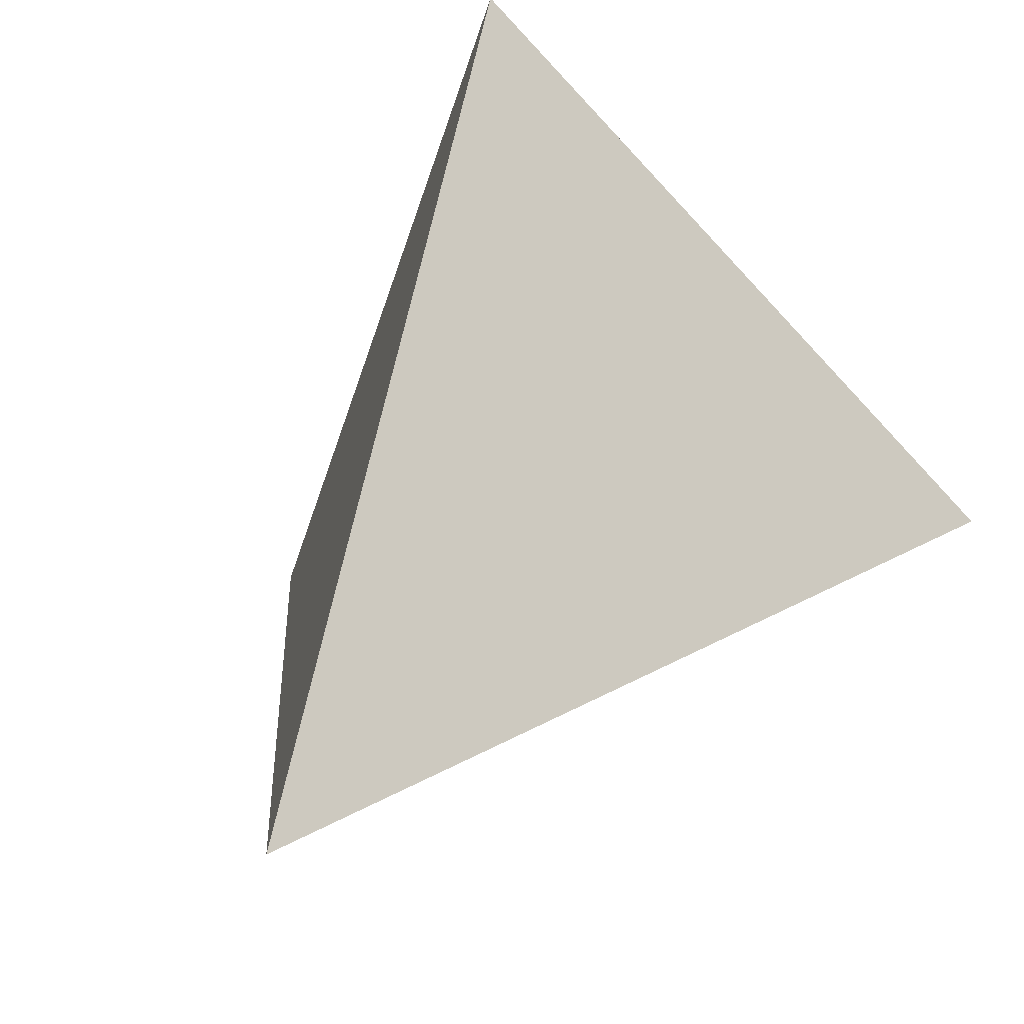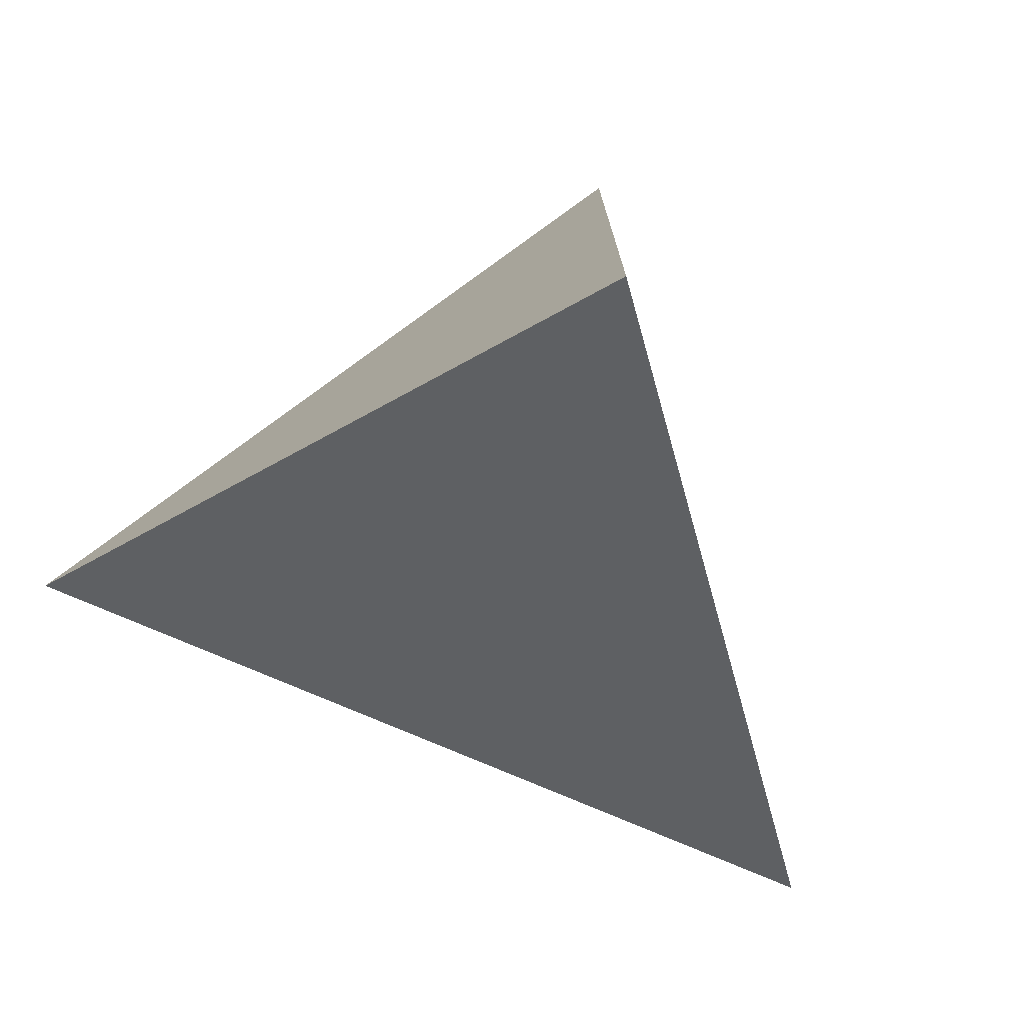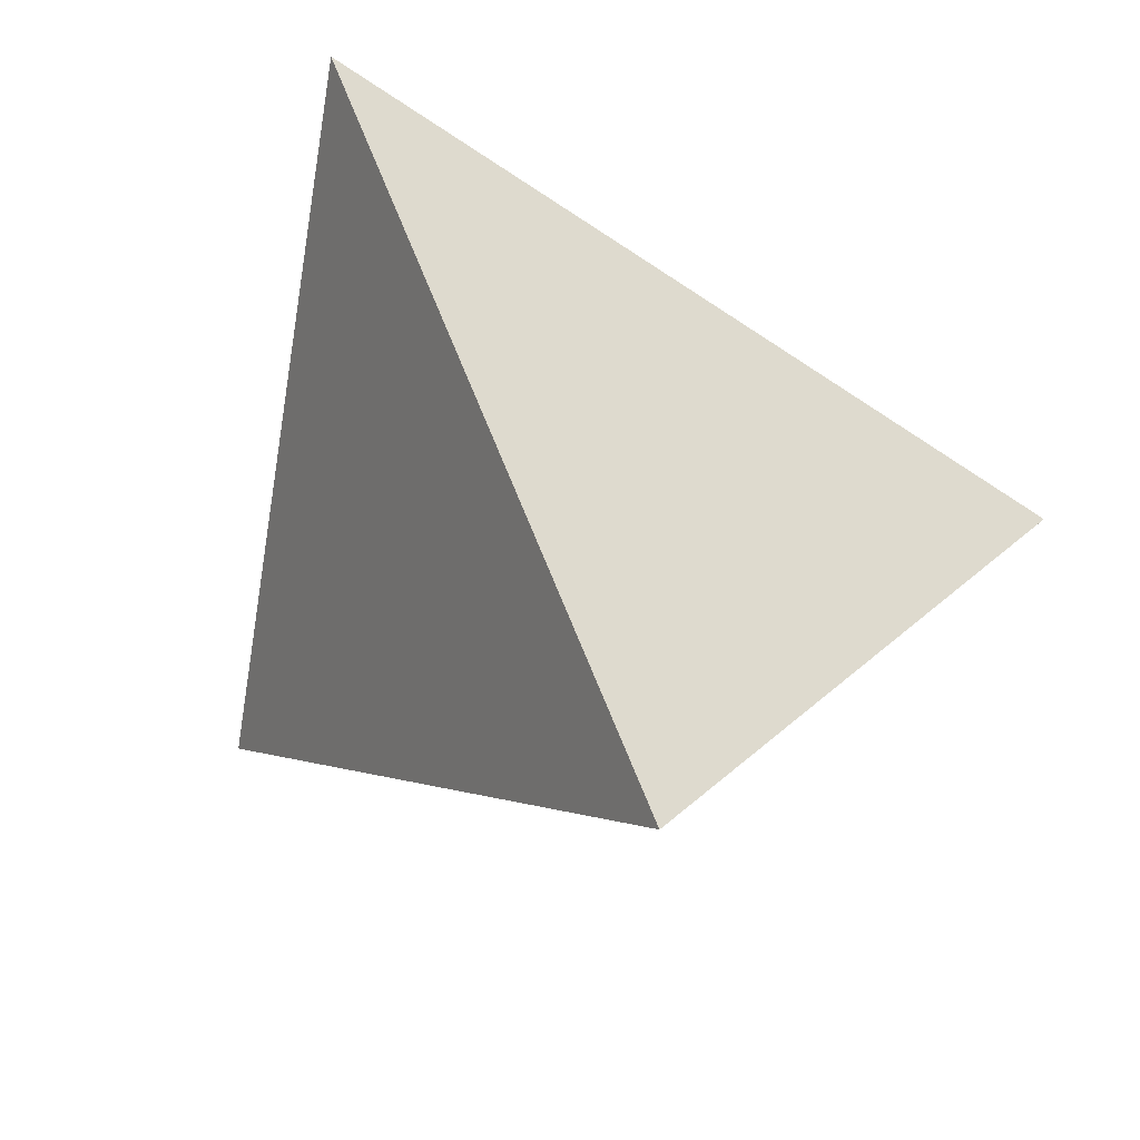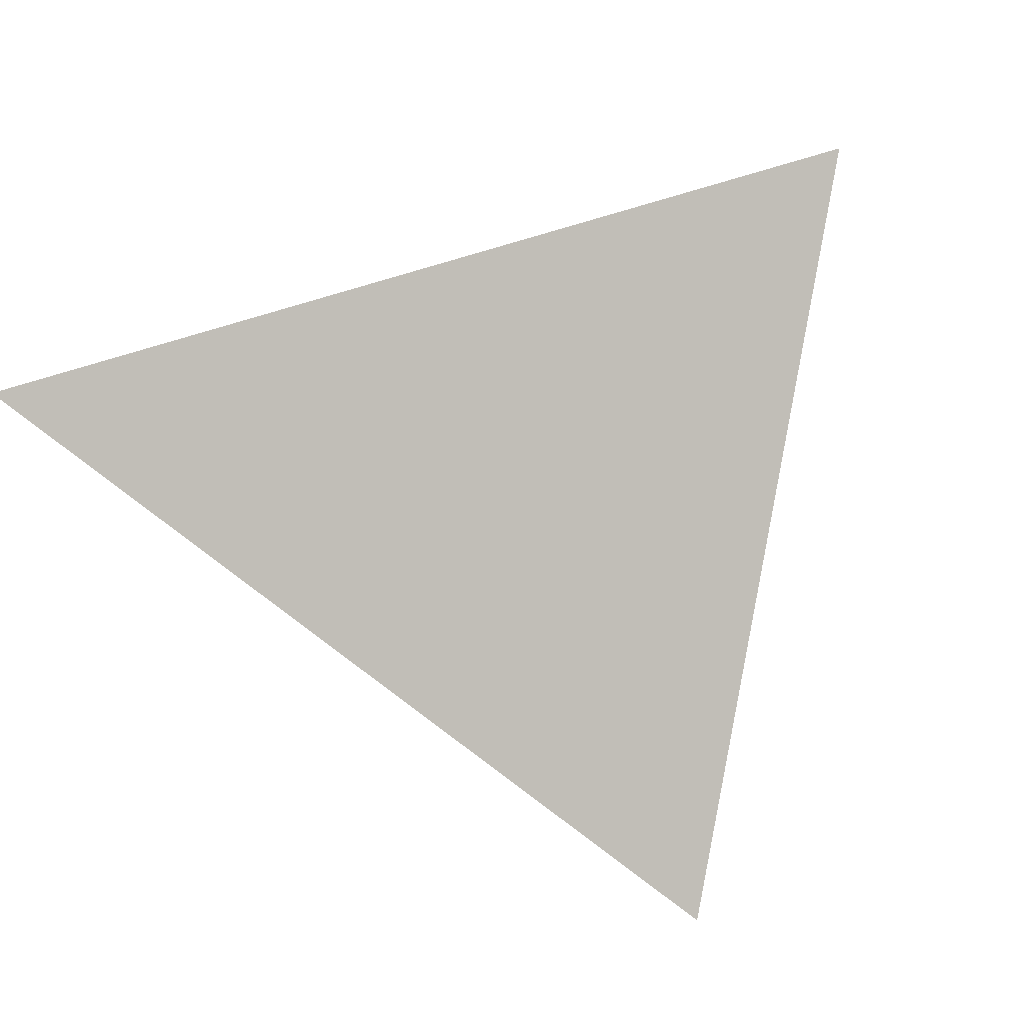
<metadata>
{"format":"obj","ext":"obj","renderer":"f3d","projection":"perspective","resolution":1024,"background":"white","views":[{"elev":56.2,"azim":60.3,"up":"+Y"},{"elev":28.7,"azim":-132.8,"up":"+Y"},{"elev":-29.4,"azim":-74.9,"up":"+Y"},{"elev":56.3,"azim":129.4,"up":"+Y"}]}
</metadata>
<code>
v -0.3138 0.4082 -0.1807
v 0.2063 -0.004177 -0.4442
v -0.2977 -0.3724 0.1051
v 0.27 0.1748 0.3691
v -0.04052 -0.03891 0.1947
v 0.08215 -0.07597 -0.1827
v -0.03225 0.01412 -0.2579
v 0.09598 0.2425 0.1983
v 0.01225 0.1193 0.1818
v -0.004751 0.2541 0.121
v -0.04847 0.3021 0.06906
v -0.06781 0.1918 0.09224
v 0.04414 0.203 -0.07223
v -0.02234 0.018 0.1894
v 0.02415 0.04972 0.2156
v 0.1744 0.02875 -0.3999
v -0.03794 -0.1305 0.1699
v 0.001328 -0.1113 0.06325
v 0.03258 0.1853 -0.1655
v -0.0249 0.162 0.137
v -0.04459 0.104 0.1415
v -0.06257 0.02236 0.1556
v -0.03389 0.0626 0.1646
v -0.09809 -0.06358 0.1572
v -0.02315 -0.133 -0.209
v -0.09329 -0.1483 -0.1463
v 0.02201 -0.08812 0.0948
v -0.01062 -0.1435 -0.08021
v -0.08567 -0.01086 0.1487
v 0.07561 0.1307 -0.2627
v -0.06216 0.211 -0.2998
v -0.05103 0.2775 -0.02775
v -0.05765 0.2499 -0.1453
v 0.1104 -0.0216 0.01152
v -0.1138 0.1457 0.07151
v -0.1324 0.09168 -0.2065
v -0.1153 0.01568 -0.1912
v -0.03398 -0.154 -0.0109
v 0.1689 0.0806 -0.2221
v -0.1485 -0.0699 0.119
v 0.09434 -0.002271 0.236
v 0.1316 0.1171 0.2782
v 0.03646 -0.1051 -0.1044
v -0.1175 0.2372 0.03654
v -0.1611 0.1663 0.02636
v -0.2331 0.01885 0.02016
v -0.1923 -0.005491 0.06133
v -0.19 0.02272 0.05334
v 0.1104 -0.0216 0.01152
v 0.1104 -0.0216 0.01152
v 0.1104 -0.0216 0.01152
v 0.1104 -0.0216 0.01152
v 0.1104 -0.0216 0.01152
v 0.1104 -0.0216 0.01152
v -0.1507 0.1015 0.05735
v -0.08176 0.0672 0.1246
v -0.1227 -0.01192 0.1194
v -0.1761 -0.01784 0.07866
v 0.1104 -0.02156 0.01153
v 0.1104 -0.02161 0.0115
v 0.1104 -0.02158 0.01155
v 0.1104 -0.0216 0.01152
v 0.1104 -0.0216 0.01152
v 0.1104 -0.0216 0.01152
v 0.1104 -0.02161 0.01152
v 0.1104 -0.0216 0.01152
v 0.1104 -0.0216 0.01152
v 0.1104 -0.0216 0.01152
v 0.03891 -0.07853 0.05799
v 0.1104 -0.02161 0.01151
v 0.1104 -0.02154 0.01148
v 0.1105 -0.02149 0.01161
v 0.069 -0.06554 -0.0348
v 0.1128 -0.02042 0.004786
v 0.111 -0.02105 0.01135
v 0.04215 -0.07128 0.087
v 0.03991 -0.06428 0.147
v 0.1104 -0.02158 0.01158
v 0.1104 -0.0216 0.01152
v 0.1104 -0.0216 0.01152
v 0.1103 -0.02164 0.01151
v 0.1103 -0.02162 0.01154
v 0.1104 -0.02161 0.01153
v 0.1104 -0.0216 0.01152
v 0.1103 -0.02172 0.01143
v -0.09799 0.02325 0.1269
v -0.1906 -0.1635 0.118
v 0.1104 -0.0216 0.01152
v 0.1123 -0.0216 0.0002328
v 0.1154 -0.02077 -0.01282
v 0.1116 -0.02072 0.0102
v 0.1063 -0.02673 0.001586
v 0.2409 0.1485 0.2022
v 0.1104 -0.0216 0.01152
v 0.05057 -0.07772 -0.006152
v 0.04133 -0.0919 -0.04559
v 0.07541 -0.05509 -0.003326
v 0.09396 -0.04207 -0.02715
v 0.1301 -0.01385 -0.05469
v 0.1478 0.02271 0.08388
v 0.1466 0.1758 0.07489
v -0.03911 -0.1509 0.04076
v 0.1215 0.138 -0.1249
v 0.1502 -0.01103 -0.1557
v -0.1916 -0.04741 -0.1053
v -0.2578 -0.0456 -0.05232
v 0.03146 -0.09034 0.02362
v -0.1751 0.2529 -0.2336
v -0.1362 0.04431 0.08897
v -0.2161 -0.3087 0.04366
v -0.1497 -0.1136 -0.1139
v 0.1108 -0.02175 0.007918
v 0.131 0.01731 0.1482
v 0.06341 -0.07662 -0.07535
v 0.09325 -0.0495 -0.07245
v 0.1138 -0.01895 0.008533
v 0.0953 -0.03708 -0.001854
v 0.09993 -0.03116 0.01004
v 0.1362 -9.167e-05 0.001222
v 0.1118 -0.01964 0.01615
v 0.2277 0.08731 0.03835
v 0.1232 -0.006845 0.03331
v 0.081 -0.04333 0.04175
v 0.08656 -0.04193 0.0179
v 0.1066 -0.02453 0.01438
v 0.1087 -0.02144 0.02278
v 0.06127 -0.06311 0.02745
v 0.06382 -0.05432 0.0709
v 0.2263 0.06477 -0.1418
v 0.1103 -0.0216 0.01181
v -0.1707 0.02352 -0.1494
v -0.2323 0.1391 -0.1437
v -0.1785 0.06538 0.04765
v 0.175 0.02889 -0.03729
v -0.2505 0.0126 0.008358
v -0.2204 0.03198 0.02572
v -0.232 -0.03071 0.03831
v -0.2804 -0.06586 0.01182
v -0.2225 -0.1316 -0.048
v -0.2588 -0.1432 0.05612
v -0.2201 0.0106 0.03343
v -0.1146 -0.0544 -0.165
v -0.1924 -0.07849 0.08676
v 0.136 -0.004057 -0.02434
v -0.2421 -0.01026 0.02308
v 0.1098 -0.02314 0.004568
v 0.1071 -0.02499 0.008279
v -0.2684 0.03611 -0.07497
v -0.2669 0.06385 -0.02272
v -0.2371 0.05424 0.004581
v -0.2086 0.05567 0.02692
v 0.1103 -0.02148 0.0129
v -0.2411 0.03035 0.009714
v -0.1869 -0.02177 0.07137
v -0.193 -0.01312 0.06347
v -0.1938 -0.02186 0.06587
v -0.1972 -0.0097 0.05888
v -0.2908 -0.007054 -0.01711
v -0.2359 0.008128 0.0216
v 0.1108 -0.02119 0.01184
v -0.1272 -0.1379 0.1598
v 0.05 0.2292 0.03823
v -0.07601 0.1233 0.1096
v 0.02146 -0.01519 0.2361
v -0.1114 0.09475 0.09119
v 0.1104 -0.0216 0.01152
v 0.1104 -0.02151 0.01167
v 0.1104 -0.0216 0.01152
v 0.001198 -0.1179 0.02028
v 0.1299 0.1607 -0.02119
v 0.1181 -0.01433 0.01361
v 0.09939 -0.02295 0.068
v -0.2698 0.03362 -0.01443
v 0.1152 -0.01583 0.02124
v 0.0997 -0.02994 0.01954
v -0.2406 0.3299 -0.0946
v -0.2068 -0.01058 0.05151
v -0.2117 -0.04404 0.05925
v -0.2273 0.1105 -0.007287
v 0.1176 -0.01645 0.002613
v 0.1124 -0.01967 0.01208
v 0.01911 -0.1068 -0.01235
v 0.1103 -0.02168 0.01152
v -0.1354 -0.2151 -0.08659
v 0.09862 -0.02888 0.03305
v -0.1914 -0.02584 0.06916
v 0.1952 0.107 -0.06147
v 0.1099 -0.02212 0.01113
v -0.09077 -0.1859 0.1152
v 0.08254 -0.03072 0.1166
v -0.2761 0.3784 -0.1997
v -0.1953 0.3142 -0.2407
v -0.08704 0.2284 -0.2956
v -0.07045 0.2153 -0.304
v -0.06502 0.211 -0.3067
v 0.0713 0.1029 -0.3758
v 0.1766 0.0194 -0.4292
v 0.1973 0.002989 -0.4397
v 0.2091 0.003798 -0.408
v 0.2158 0.0225 -0.323
v 0.2251 0.04856 -0.2045
v 0.2257 0.05047 -0.1959
v 0.2263 0.05208 -0.1885
v 0.2353 0.07717 -0.07449
v 0.2456 0.1061 0.05709
v 0.2473 0.111 0.07942
v 0.2482 0.1137 0.09132
v 0.2543 0.1306 0.1682
v 0.2622 0.1529 0.2699
v 0.2635 0.1565 0.2863
v 0.2608 0.1785 0.3604
v 0.1412 0.2263 0.2478
v 0.134 0.2292 0.241
v 0.1305 0.2306 0.2377
v 0.113 0.2375 0.2213
v 0.01839 0.2754 0.1321
v -0.06006 0.3068 0.05826
v -0.06038 0.3069 0.05796
v -0.0605 0.3069 0.05785
v -0.1446 0.3406 -0.02133
v -0.2495 0.3825 -0.1201
v -0.2795 0.3945 -0.1483
v -0.2997 0.4026 -0.1674
v -0.3128 0.3613 -0.1635
v -0.3098 0.214 -0.1096
v -0.3075 0.102 -0.06858
v -0.3069 0.07558 -0.05889
v -0.3063 0.04772 -0.04869
v -0.3053 -0.004466 -0.02959
v -0.3047 -0.03092 -0.01991
v -0.3032 -0.1024 0.006267
v -0.3027 -0.13 0.01636
v -0.3007 -0.2253 0.05124
v -0.2991 -0.3034 0.07984
v 0.2333 0.1394 0.352
v 0.1775 0.0856 0.3261
v 0.1458 0.05504 0.3113
v 0.121 0.03115 0.2998
v 0.06797 -0.01998 0.2751
v 0.01808 -0.06807 0.2519
v -0.06601 -0.1491 0.2128
v -0.09286 -0.175 0.2003
v -0.1178 -0.199 0.1888
v -0.187 -0.2657 0.1566
v -0.2188 -0.2964 0.1418
v -0.2976 -0.3724 0.1051
v 0.1982 -0.01012 -0.4354
v 0.1309 -0.05926 -0.3621
v 0.05683 -0.1134 -0.2813
v 0.0214 -0.1393 -0.2427
v -0.007517 -0.1604 -0.2112
v -0.07474 -0.2095 -0.1379
v -0.1382 -0.2559 -0.06872
v -0.1677 -0.2775 -0.03658
v -0.248 -0.3361 0.05095
v -0.2672 -0.3502 0.0719
v -0.2723 -0.3539 0.07741
f 87 40 143
f 167 160 130
f 179 176 224
f 183 188 85
f 191 192 108
f 30 16 197
f 192 193 108
f 38 254 253
f 36 108 193
f 100 172 122
f 52 168 34
f 171 122 174
f 199 2 198
f 36 194 195
f 113 235 236
f 198 2 247
f 185 124 175
f 178 140 143
f 196 197 7
f 43 28 251
f 195 196 7
f 77 240 241
f 121 119 134
f 257 3 234
f 198 197 16
f 92 146 147
f 80 62 68
f 105 139 106
f 254 255 184
f 30 196 195
f 195 194 31
f 231 230 106
f 110 246 3
f 5 240 239
f 105 111 139
f 74 180 116
f 72 78 61
f 194 193 31
f 58 155 156
f 59 72 61
f 229 230 158
f 33 31 193
f 191 1 223
f 7 248 249
f 231 232 138
f 153 136 150
f 249 250 25
f 33 222 221
f 250 251 25
f 172 185 122
f 26 25 251
f 46 135 159
f 233 234 140
f 26 252 253
f 209 208 93
f 233 232 139
f 75 91 181
f 253 254 184
f 140 138 232
f 139 184 255
f 76 128 77
f 15 9 23
f 132 148 226
f 97 124 127
f 257 256 110
f 225 226 179
f 256 255 110
f 138 158 230
f 253 252 28
f 89 90 180
f 90 99 144
f 38 110 255
f 53 50 49
f 106 230 229
f 17 27 77
f 119 180 90
f 252 251 28
f 182 169 38
f 43 250 249
f 20 21 9
f 249 248 6
f 248 247 6
f 158 138 145
f 88 84 94
f 139 232 231
f 229 228 148
f 12 10 217
f 228 227 148
f 227 226 148
f 12 218 219
f 172 113 190
f 225 224 132
f 210 209 93
f 99 104 201
f 223 1 224
f 185 123 124
f 188 91 75
f 179 226 227
f 117 118 124
f 149 227 228
f 92 89 146
f 58 178 143
f 173 228 229
f 93 211 4
f 101 93 208
f 170 101 207
f 170 206 205
f 244 243 161
f 60 84 70
f 205 204 187
f 146 89 74
f 187 204 203
f 203 202 129
f 162 11 217
f 202 201 129
f 39 129 201
f 151 48 133
f 39 200 199
f 137 177 145
f 199 200 104
f 58 154 186
f 200 201 104
f 99 202 203
f 203 204 134
f 134 204 205
f 205 206 121
f 206 207 121
f 22 29 5
f 118 92 147
f 207 208 121
f 160 167 72
f 100 121 208
f 162 216 215
f 95 97 127
f 113 100 209
f 113 210 4
f 163 56 21
f 178 186 156
f 221 220 32
f 70 81 60
f 32 220 219
f 103 129 39
f 219 218 11
f 218 217 11
f 13 162 170
f 215 214 8
f 214 213 8
f 142 37 7
f 73 115 98
f 145 159 135
f 213 212 8
f 94 68 88
f 93 8 212
f 29 24 5
f 42 235 4
f 165 35 55
f 211 212 42
f 22 14 23
f 9 42 212
f 9 213 214
f 20 214 215
f 215 216 10
f 216 217 10
f 63 67 166
f 150 149 173
f 219 220 44
f 53 166 62
f 64 168 79
f 44 220 221
f 221 222 176
f 185 126 122
f 222 223 176
f 131 142 105
f 182 107 169
f 246 245 87
f 115 99 98
f 87 245 244
f 70 88 65
f 24 161 243
f 116 112 74
f 24 242 241
f 24 57 40
f 241 240 5
f 239 238 164
f 127 69 107
f 15 164 238
f 80 168 52
f 84 61 64
f 15 237 236
f 236 235 42
f 236 237 41
f 237 238 41
f 77 41 238
f 239 240 77
f 115 6 104
f 241 242 17
f 48 47 58
f 242 243 17
f 189 17 243
f 128 76 69
f 244 245 189
f 189 245 246
f 10 12 20
f 52 53 80
f 164 15 14
f 145 138 137
f 110 38 102
f 58 57 109
f 57 58 40
f 109 57 86
f 58 109 48
f 83 82 81
f 189 18 17
f 82 83 61
f 81 82 183
f 83 81 64
f 82 78 183
f 183 130 188
f 45 55 35
f 130 183 167
f 188 130 152
f 28 96 182
f 93 101 8
f 51 50 52
f 100 113 172
f 163 12 35
f 172 123 185
f 123 172 128
f 65 168 70
f 100 122 121
f 121 122 119
f 124 123 127
f 108 36 132
f 85 81 183
f 132 36 131
f 176 179 45
f 78 167 183
f 136 141 48
f 141 136 46
f 102 169 18
f 72 59 71
f 48 141 177
f 136 48 151
f 65 66 168
f 45 179 55
f 55 179 133
f 119 122 171
f 142 131 37
f 37 131 36
f 77 128 190
f 180 74 89
f 20 12 163
f 62 166 67
f 30 31 19
f 179 150 151
f 19 31 33
f 30 19 103
f 44 176 45
f 125 188 152
f 23 9 21
f 163 165 56
f 85 71 60
f 165 163 35
f 107 95 127
f 68 62 67
f 56 165 109
f 152 130 160
f 166 53 49
f 179 151 133
f 163 21 20
f 53 62 80
f 75 160 71
f 6 115 114
f 160 75 181
f 71 160 72
f 75 71 188
f 147 188 125
f 89 92 90
f 57 24 29
f 95 107 182
f 95 182 96
f 170 187 103
f 140 178 138
f 138 178 137
f 150 179 149
f 151 150 136
f 131 105 148
f 148 105 106
f 131 148 132
f 72 167 78
f 188 147 112
f 51 63 54
f 147 125 118
f 47 177 157
f 73 96 114
f 96 73 95
f 114 96 43
f 73 114 115
f 78 82 61
f 171 174 120
f 162 8 101
f 15 23 14
f 87 161 40
f 40 161 24
f 140 87 143
f 90 92 117
f 134 119 144
f 7 25 142
f 33 32 13
f 13 32 162
f 33 13 19
f 18 189 102
f 17 18 27
f 96 28 43
f 63 51 67
f 28 182 38
f 66 65 88
f 168 66 34
f 22 86 29
f 86 22 56
f 35 44 45
f 29 86 57
f 30 39 16
f 39 30 103
f 26 111 142
f 111 26 184
f 142 111 105
f 26 142 25
f 32 11 162
f 67 51 34
f 159 141 46
f 102 38 169
f 35 12 44
f 51 54 50
f 79 168 80
f 146 112 147
f 50 54 49
f 52 50 53
f 77 27 76
f 63 166 49
f 63 49 54
f 80 68 94
f 80 94 79
f 81 70 64
f 64 70 168
f 85 188 71
f 64 79 94
f 127 123 128
f 190 128 172
f 127 128 69
f 112 116 91
f 154 58 156
f 14 5 164
f 91 116 181
f 112 91 188
f 95 73 97
f 101 170 162
f 6 114 43
f 55 109 165
f 109 86 56
f 98 117 97
f 117 98 90
f 97 117 124
f 98 97 73
f 90 98 99
f 117 92 118
f 139 111 184
f 185 175 126
f 126 175 125
f 84 60 59
f 70 84 88
f 104 99 115
f 48 177 47
f 144 119 90
f 134 144 99
f 153 46 136
f 46 153 135
f 112 146 74
f 125 152 120
f 180 119 171
f 180 171 116
f 173 158 135
f 178 156 177
f 133 48 109
f 135 153 173
f 186 178 58
f 156 186 154
f 155 58 47
f 155 47 157
f 177 155 157
f 155 177 156
f 158 145 135
f 141 159 145
f 141 145 177
f 42 9 15
f 5 14 22
f 23 21 56
f 126 120 174
f 36 7 37
f 41 77 190
f 110 102 189
f 60 81 85
f 64 94 84
f 169 107 18
f 170 103 13
f 103 187 129
f 107 69 18
f 190 113 41
f 174 122 126
f 133 109 55
f 137 178 177
f 126 125 120
f 125 175 118
f 120 152 181
f 103 19 13
f 22 23 56
f 68 66 88
f 66 68 67
f 143 40 58
f 152 160 181
f 51 52 34
f 83 64 61
f 60 71 59
f 66 67 34
f 76 27 69
f 59 61 84
f 181 116 171
f 181 171 120
f 175 124 118
f 27 18 69
f 150 173 153
f 108 132 191
f 191 224 1
f 191 132 224
f 224 225 179
f 197 196 30
f 253 28 38
f 193 194 36
f 198 16 199
f 195 7 36
f 236 41 113
f 251 250 43
f 241 17 77
f 247 197 198
f 248 7 197
f 247 248 197
f 195 31 30
f 3 257 110
f 223 222 191
f 191 33 192
f 191 222 33
f 239 164 5
f 193 192 33
f 249 25 7
f 221 32 33
f 251 252 26
f 253 184 26
f 232 233 140
f 255 256 139
f 226 225 132
f 234 256 257
f 234 139 256
f 234 233 139
f 230 231 138
f 255 254 38
f 229 148 106
f 249 6 43
f 199 247 2
f 104 6 247
f 199 104 247
f 231 106 139
f 217 218 12
f 219 44 12
f 201 202 99
f 224 176 223
f 227 149 179
f 228 173 149
f 229 158 173
f 246 234 3
f 87 140 234
f 246 87 234
f 4 210 93
f 208 207 101
f 207 206 170
f 205 187 170
f 203 129 187
f 217 216 162
f 201 200 39
f 199 16 39
f 203 134 99
f 205 121 134
f 208 209 100
f 215 8 162
f 209 210 113
f 4 235 113
f 219 11 32
f 212 211 93
f 4 211 42
f 212 213 9
f 214 20 9
f 215 10 20
f 221 176 44
f 244 161 87
f 243 242 24
f 241 5 24
f 238 237 15
f 236 42 15
f 238 239 77
f 243 244 189
f 246 110 189

</code>
